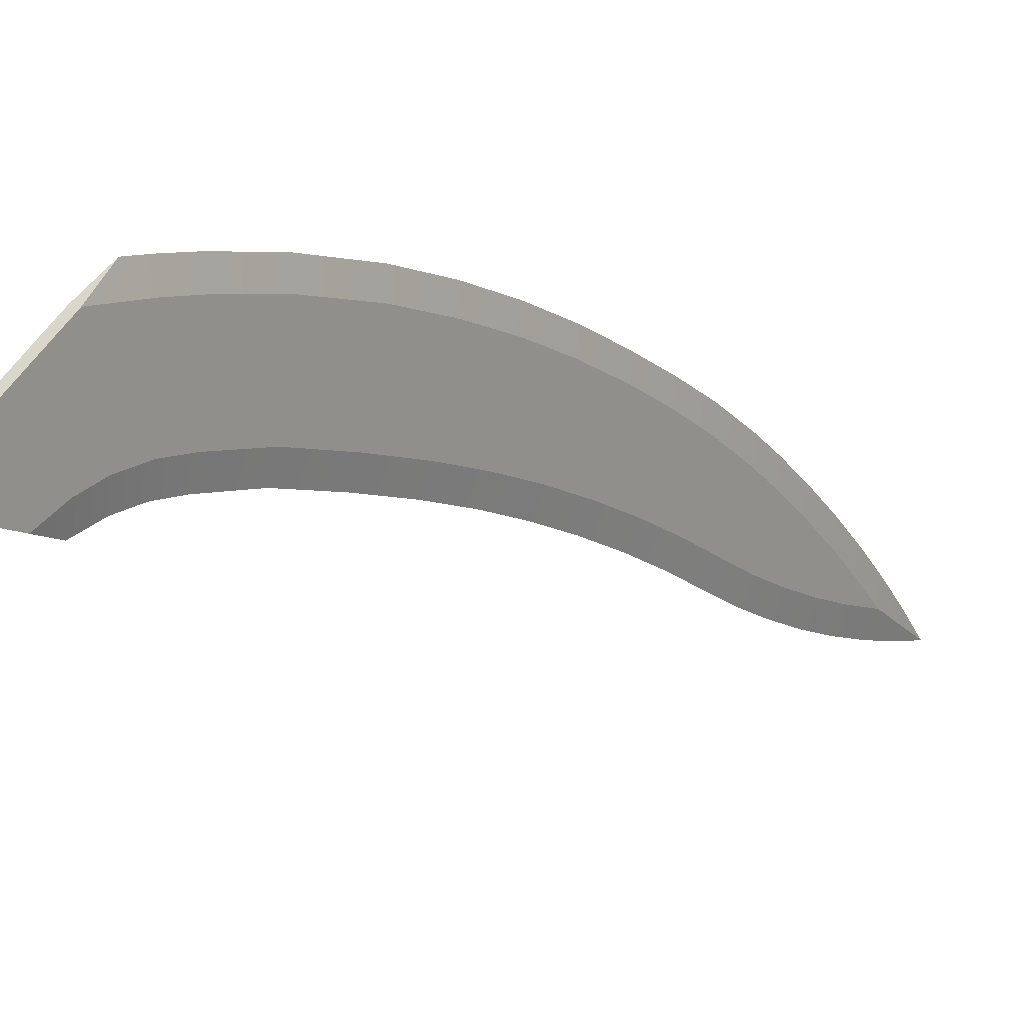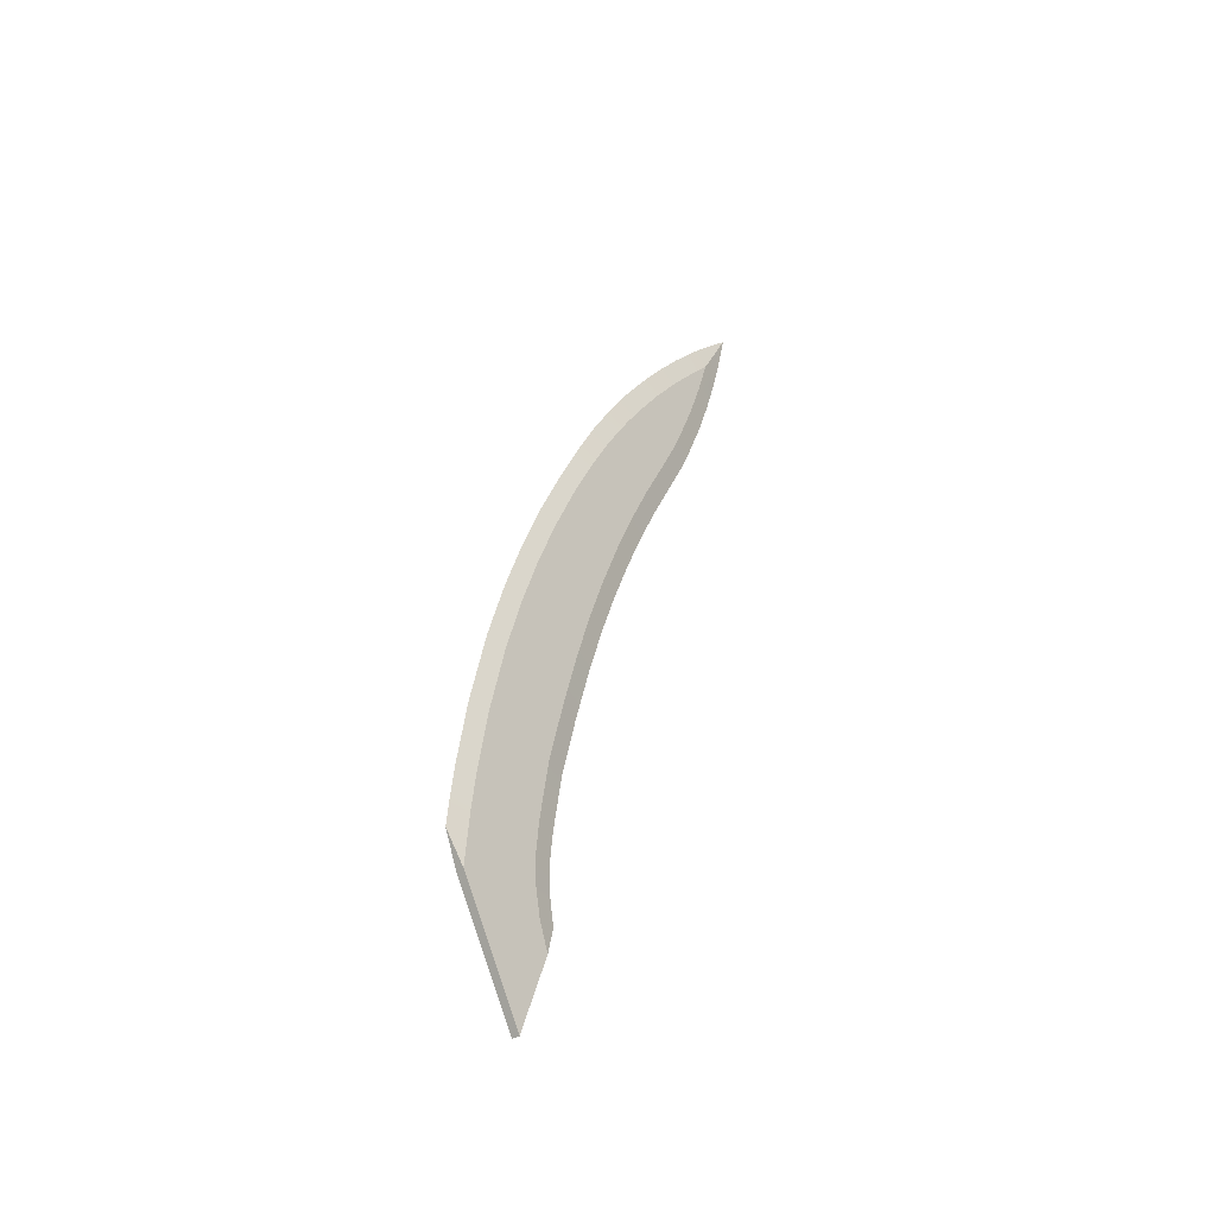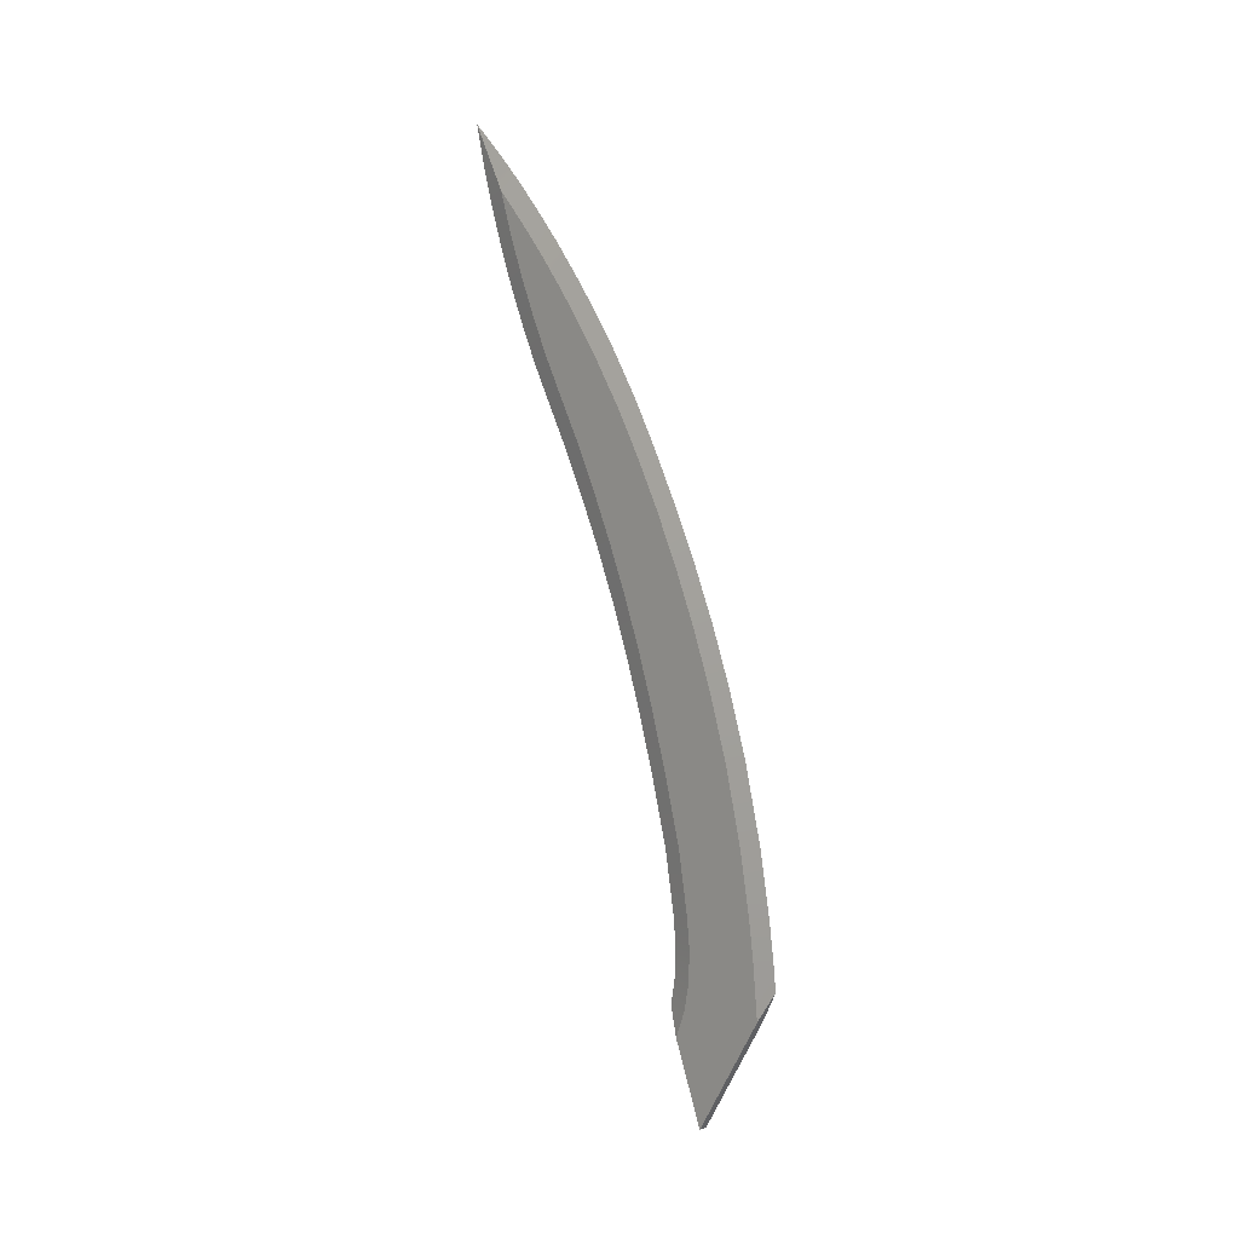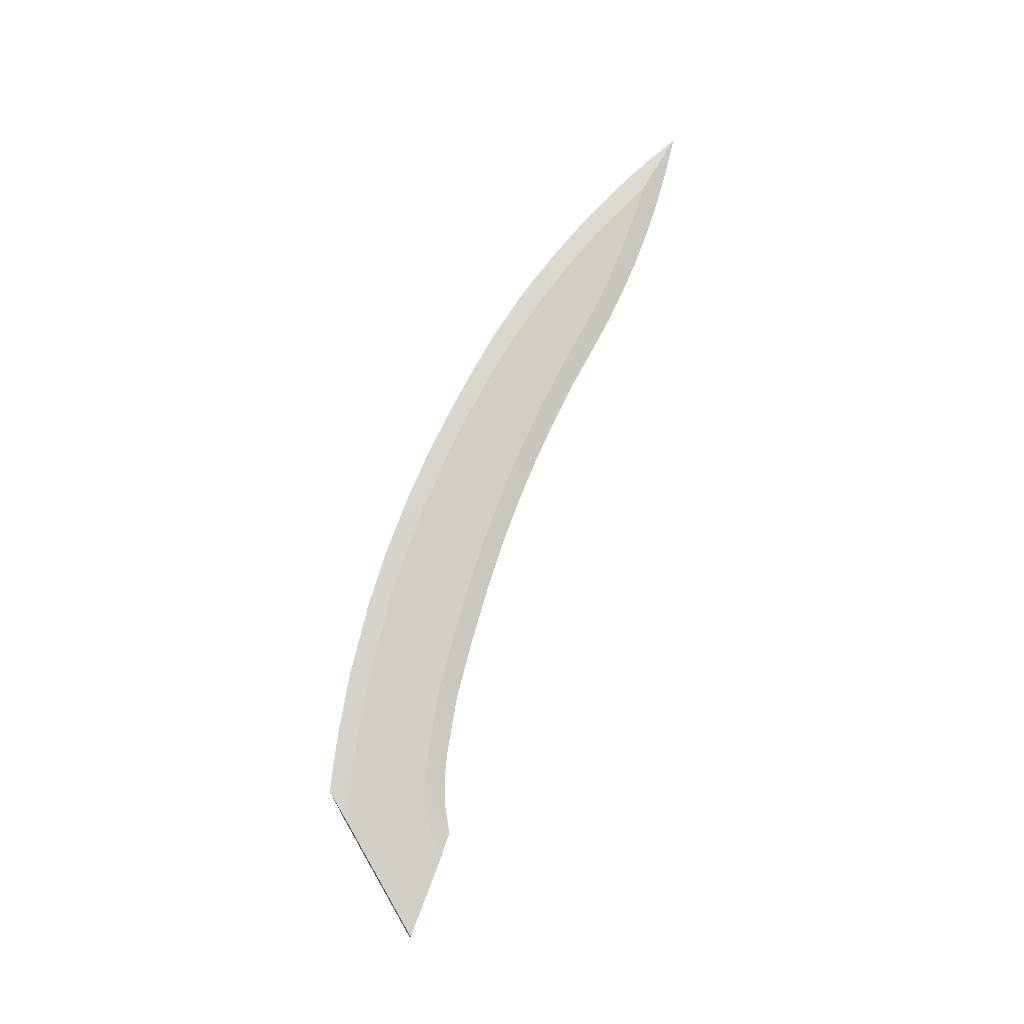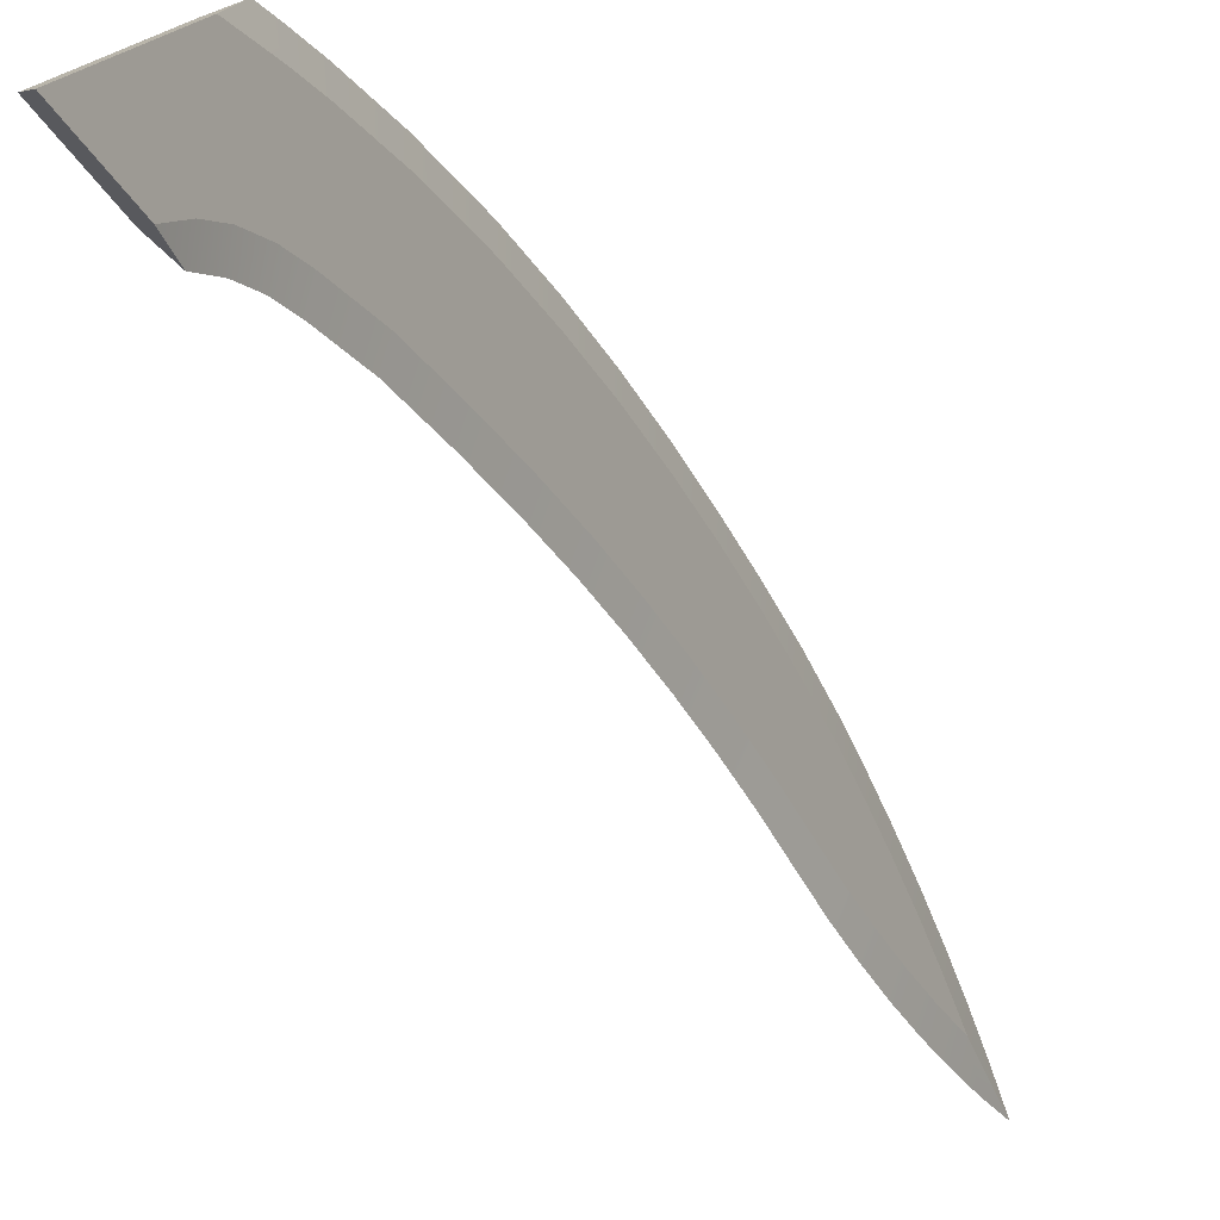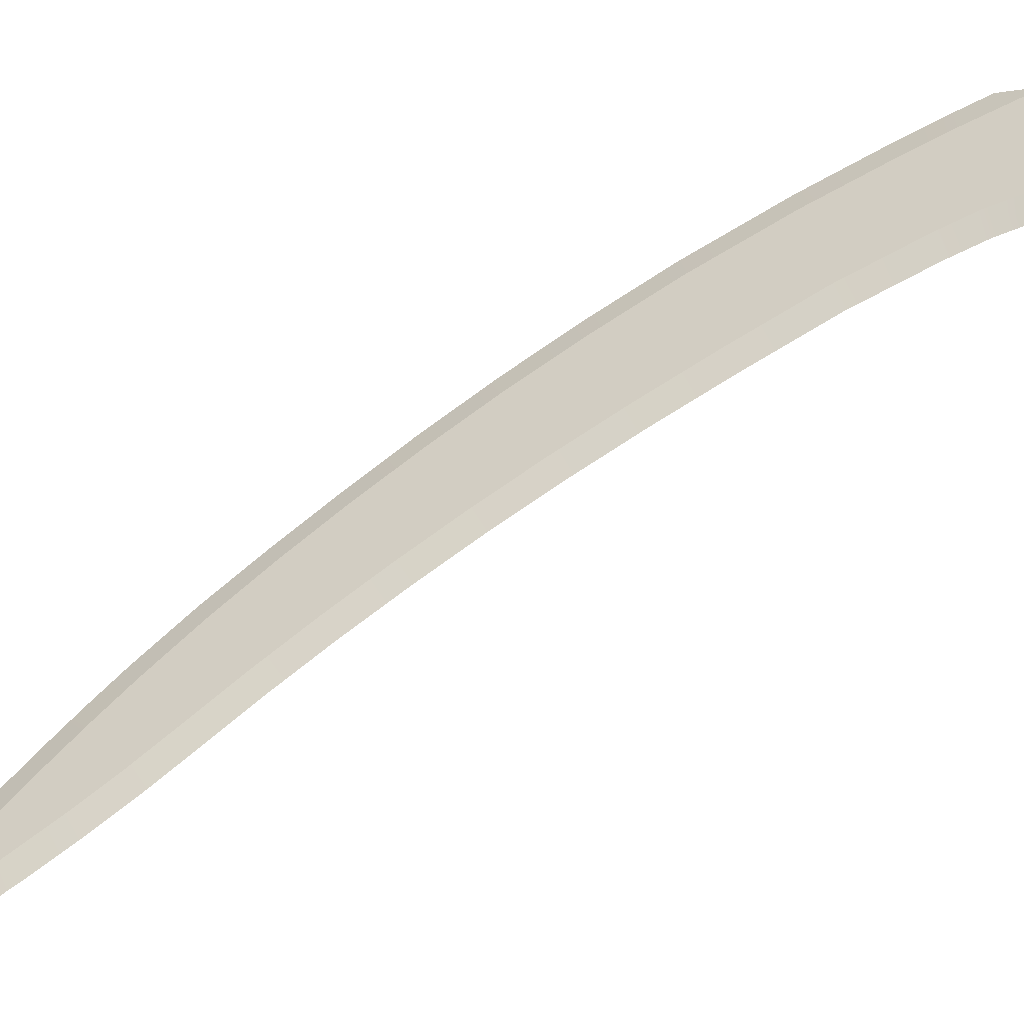
<metadata>
{"format":"obj","ext":"obj","renderer":"f3d","projection":"perspective","resolution":1024,"background":"white","views":[{"elev":16.5,"azim":36.9,"up":"+Z"},{"elev":-33.6,"azim":40.5,"up":"+Y"},{"elev":8.2,"azim":-43.4,"up":"+Y"},{"elev":-10.3,"azim":75.0,"up":"+Y"},{"elev":-12.6,"azim":28.7,"up":"+Z"},{"elev":-47.0,"azim":-62.8,"up":"+Z"}]}
</metadata>
<code>
g SeparateMesh_Avatar_Male_Size02_HugoVlad_Model_HugoVlad_Weapon_4
v -0 0.167 2.663
v -0 0.1984 2.659
v 0.005253 0.196 2.633
v 0.005253 0.1279 2.64
v -0 0.2445 2.653
v 0.005253 0.241 2.627
v -0 0.3274 2.638
v 0.005253 0.3233 2.612
v -0 0.423 2.614
v 0.005253 0.416 2.589
v -0 0.5012 2.588
v 0.005253 0.4932 2.564
v -0 0.5721 2.561
v 0.005253 0.5634 2.537
v -0 0.6403 2.531
v 0.005253 0.6305 2.508
v -0 0.7036 2.5
v 0.005253 0.6934 2.478
v -0 0.7634 2.468
v 0.005253 0.7515 2.447
v -0 0.8201 2.436
v 0.005253 0.8082 2.413
v -0 0.876 2.399
v 0.005253 0.863 2.376
v -0 0.9125 2.373
v 0.005253 0.9004 2.349
v -0 0.9552 2.34
v 0.005253 0.9429 2.316
v -0 1.001 2.302
v 0.005253 0.9878 2.278
v -0 1.042 2.265
v 0.005253 1.026 2.244
v -0 1.077 2.23
v 0.005253 1.064 2.207
v -0 1.111 2.195
v -0 1.146 2.156
v 0.005253 1.064 2.207
v 0.005253 1.013 2.224
v 0.005253 1.026 2.244
v 0.005253 0.9647 2.242
v 0.005253 0.9878 2.278
v 0.005253 0.9134 2.264
v 0.005253 0.9429 2.316
v 0.005253 0.869 2.286
v 0.005253 0.9004 2.349
v 0.005253 0.8268 2.309
v 0.005253 0.863 2.376
v 0.005253 0.7696 2.341
v 0.005253 0.8082 2.413
v 0.005253 0.7113 2.37
v 0.005253 0.7515 2.447
v 0.005253 0.652 2.398
v 0.005253 0.6934 2.478
v 0.005253 0.5917 2.424
v 0.005253 0.6305 2.508
v 0.005253 0.5306 2.447
v 0.005253 0.5634 2.537
v 0.005253 0.4634 2.47
v 0.005253 0.4932 2.564
v 0.005253 0.4932 2.564
v 0.005253 0.4634 2.47
v 0.005253 0.3889 2.492
v 0.005253 0.416 2.589
v 0.005253 0.3045 2.515
v 0.005253 0.3233 2.612
v 0.005253 0.416 2.589
v 0.005253 0.3889 2.492
v 0.005253 0.241 2.627
v 0.005253 0.2273 2.528
v 0.005253 0.1883 2.533
v 0.005253 0.196 2.633
v 0.005253 0.1481 2.532
v 0.005253 0.1279 2.64
v 0.005253 -0.02422 2.551
v 0.005253 0.1136 2.525
v 0.005253 0.07693 2.512
v 0.005253 0.1136 2.525
v -0 0.1127 2.498
v 0.005253 0.1481 2.532
v -0 0.1507 2.504
v 0.005253 0.1883 2.533
v -0 0.1859 2.505
v 0.005253 0.3045 2.515
v 0.005253 0.3889 2.492
v -0 0.3808 2.466
v -0 0.2986 2.488
v -0 0.2237 2.501
v 0.005253 0.2273 2.528
v 0.005253 0.7696 2.341
v 0.005253 0.8268 2.309
v -0 0.8129 2.285
v -0 0.7565 2.316
v 0.005253 0.7113 2.37
v -0 0.6991 2.345
v 0.005253 0.652 2.398
v -0 0.6407 2.373
v 0.005253 0.5917 2.424
v -0 0.5813 2.398
v 0.005253 0.5306 2.447
v -0 0.5211 2.421
v 0.005253 0.4634 2.47
v -0 0.4549 2.443
v -0 0.8563 2.261
v 0.005253 0.869 2.286
v -0 1.146 2.156
v -0 1.096 2.168
v 0.005253 1.064 2.207
v -0 1.051 2.182
v 0.005253 1.013 2.224
v -0 0.9977 2.2
v 0.005253 0.9647 2.242
v -0 0.9497 2.218
v 0.005253 0.9134 2.264
v -0 0.8996 2.24
v 0.005253 0.07693 2.512
v -0 0.167 2.663
v -0.005253 0.1279 2.64
v -0.005253 0.196 2.633
v -0 0.1984 2.659
v -0.005253 0.241 2.627
v -0 0.2445 2.653
v -0 0.3274 2.638
v -0.005253 0.3233 2.612
v -0.005253 0.416 2.589
v -0 0.423 2.614
v -0 0.5012 2.588
v -0.005253 0.4932 2.564
v -0 0.5721 2.561
v -0.005253 0.5634 2.537
v -0 0.6403 2.531
v -0.005253 0.6305 2.508
v -0 0.7036 2.5
v -0.005253 0.6934 2.478
v -0.005253 0.7515 2.447
v -0 0.7634 2.468
v -0.005253 0.8082 2.413
v -0 0.8201 2.436
v -0.005253 0.863 2.376
v -0 0.876 2.399
v -0.005253 0.9004 2.349
v -0 0.9125 2.373
v -0 0.9552 2.34
v -0.005253 0.9429 2.316
v -0.005253 0.9878 2.278
v -0 1.001 2.302
v -0 1.042 2.265
v -0.005253 1.026 2.244
v -0 1.077 2.23
v -0.005253 1.064 2.207
v -0 1.111 2.195
v -0 1.146 2.156
v -0.005253 1.064 2.207
v -0.005253 1.026 2.244
v -0.005253 1.013 2.224
v -0.005253 0.9647 2.242
v -0.005253 0.9878 2.278
v -0.005253 0.9134 2.264
v -0.005253 0.9429 2.316
v -0.005253 0.9004 2.349
v -0.005253 0.869 2.286
v -0.005253 0.8268 2.309
v -0.005253 0.863 2.376
v -0.005253 0.7696 2.341
v -0.005253 0.8082 2.413
v -0.005253 0.7113 2.37
v -0.005253 0.7515 2.447
v -0.005253 0.652 2.398
v -0.005253 0.6934 2.478
v -0.005253 0.5917 2.424
v -0.005253 0.6305 2.508
v -0.005253 0.5306 2.447
v -0.005253 0.5634 2.537
v -0.005253 0.4634 2.47
v -0.005253 0.4932 2.564
v -0.005253 0.3889 2.492
v -0.005253 0.4634 2.47
v -0.005253 0.4932 2.564
v -0.005253 0.416 2.589
v -0.005253 0.416 2.589
v -0.005253 0.3233 2.612
v -0.005253 0.3045 2.515
v -0.005253 0.3889 2.492
v -0.005253 0.241 2.627
v -0.005253 0.2273 2.528
v -0.005253 0.1883 2.533
v -0.005253 0.196 2.633
v -0.005253 0.1481 2.532
v -0.005253 0.1279 2.64
v -0.005253 -0.02422 2.551
v -0.005253 0.1136 2.525
v -0.005253 0.07693 2.512
v -0 0.1127 2.498
v -0.005253 0.1136 2.525
v -0 0.1507 2.504
v -0.005253 0.1481 2.532
v -0.005253 0.1883 2.533
v -0 0.1859 2.505
v -0 0.3808 2.466
v -0.005253 0.3889 2.492
v -0.005253 0.3045 2.515
v -0 0.2986 2.488
v -0 0.2237 2.501
v -0.005253 0.2273 2.528
v -0 0.8129 2.285
v -0.005253 0.8268 2.309
v -0.005253 0.7696 2.341
v -0 0.7565 2.316
v -0.005253 0.7113 2.37
v -0 0.6991 2.345
v -0.005253 0.652 2.398
v -0 0.6407 2.373
v -0.005253 0.5917 2.424
v -0 0.5813 2.398
v -0.005253 0.5306 2.447
v -0 0.5211 2.421
v -0.005253 0.4634 2.47
v -0 0.4549 2.443
v -0 0.4549 2.443
v -0.005253 0.4634 2.47
v -0.005253 0.3889 2.492
v -0 0.3808 2.466
v -0 0.8563 2.261
v -0.005253 0.869 2.286
v -0 1.146 2.156
v -0.005253 1.064 2.207
v -0 1.096 2.168
v -0 1.051 2.182
v -0.005253 1.013 2.224
v -0 0.9977 2.2
v -0.005253 0.9647 2.242
v -0 0.9497 2.218
v -0.005253 0.9134 2.264
v -0 0.8996 2.24
v -0.005253 0.07693 2.512
v 0.005253 0.1279 2.64
v -0.005253 0.1279 2.64
v -0 0.167 2.663
v 0.005253 -0.02422 2.551
v -0.005253 -0.02422 2.551
v -0 0.1127 2.498
v -0.005253 0.07693 2.512
v 0.005253 0.07693 2.512
v -0.005253 -0.02422 2.551
v 0.005253 -0.02422 2.551
g SeparateMesh_Avatar_Male_Size02_HugoVlad_Model_HugoVlad_Weapon_4_0
f 3 2 1
f 4 3 1
f 6 5 2
f 3 6 2
f 7 5 6
f 8 7 6
f 10 9 7
f 8 10 7
f 11 9 10
f 12 11 10
f 13 11 12
f 14 13 12
f 15 13 14
f 16 15 14
f 17 15 16
f 18 17 16
f 20 19 17
f 18 20 17
f 22 21 19
f 20 22 19
f 24 23 21
f 22 24 21
f 26 25 23
f 24 26 23
f 27 25 26
f 28 27 26
f 30 29 27
f 28 30 27
f 31 29 30
f 32 31 30
f 33 31 32
f 34 33 32
f 34 35 33
f 36 35 34
f 39 38 37
f 40 38 39
f 41 40 39
f 42 40 41
f 43 42 41
f 45 44 42
f 43 45 42
f 46 44 45
f 47 46 45
f 48 46 47
f 49 48 47
f 50 48 49
f 51 50 49
f 52 50 51
f 53 52 51
f 54 52 53
f 55 54 53
f 56 54 55
f 57 56 55
f 58 56 57
f 59 58 57
f 62 61 60
f 63 62 60
f 66 65 64
f 67 66 64
f 64 65 68
f 69 64 68
f 70 69 68
f 71 70 68
f 72 70 71
f 73 72 71
f 75 73 74
f 78 77 76
f 80 79 77
f 78 80 77
f 81 79 80
f 82 81 80
f 85 84 83
f 86 85 83
f 87 86 83
f 88 87 83
f 81 82 87
f 88 81 87
f 91 90 89
f 92 91 89
f 92 89 93
f 94 92 93
f 94 93 95
f 96 94 95
f 96 95 97
f 98 96 97
f 98 97 99
f 100 98 99
f 100 99 101
f 102 100 101
f 102 101 84
f 85 102 84
f 90 91 103
f 104 90 103
f 107 106 105
f 107 108 106
f 108 107 109
f 110 108 109
f 110 109 111
f 112 110 111
f 112 111 113
f 114 112 113
f 114 113 104
f 103 114 104
f 72 73 75
f 115 75 74
f 118 117 116
f 119 118 116
f 120 118 119
f 121 120 119
f 120 121 122
f 123 120 122
f 124 123 122
f 125 124 122
f 124 125 126
f 127 124 126
f 127 126 128
f 129 127 128
f 129 128 130
f 131 129 130
f 131 130 132
f 133 131 132
f 134 133 132
f 135 134 132
f 136 134 135
f 137 136 135
f 138 136 137
f 139 138 137
f 140 138 139
f 141 140 139
f 140 141 142
f 143 140 142
f 144 143 142
f 145 144 142
f 144 145 146
f 147 144 146
f 147 146 148
f 149 147 148
f 150 149 148
f 150 151 149
f 154 153 152
f 153 154 155
f 156 153 155
f 156 155 157
f 158 156 157
f 159 158 157
f 160 159 157
f 159 160 161
f 162 159 161
f 162 161 163
f 164 162 163
f 164 163 165
f 166 164 165
f 166 165 167
f 168 166 167
f 168 167 169
f 170 168 169
f 170 169 171
f 172 170 171
f 172 171 173
f 174 172 173
f 177 176 175
f 178 177 175
f 181 180 179
f 182 181 179
f 183 180 181
f 184 183 181
f 183 184 185
f 186 183 185
f 186 185 187
f 188 186 187
f 188 190 189
f 193 192 191
f 194 192 193
f 195 194 193
f 194 195 196
f 197 194 196
f 200 199 198
f 201 200 198
f 200 201 202
f 203 200 202
f 196 203 202
f 197 196 202
f 206 205 204
f 207 206 204
f 208 206 207
f 209 208 207
f 210 208 209
f 211 210 209
f 212 210 211
f 213 212 211
f 214 212 213
f 215 214 213
f 216 214 215
f 217 216 215
f 220 219 218
f 221 220 218
f 205 223 222
f 204 205 222
f 226 225 224
f 227 225 226
f 228 225 227
f 229 228 227
f 230 228 229
f 231 230 229
f 232 230 231
f 233 232 231
f 223 232 233
f 222 223 233
f 188 187 190
f 190 234 189
f 237 236 235
f 239 238 235
f 236 239 235
f 242 241 240
f 244 243 241
f 242 244 241

</code>
